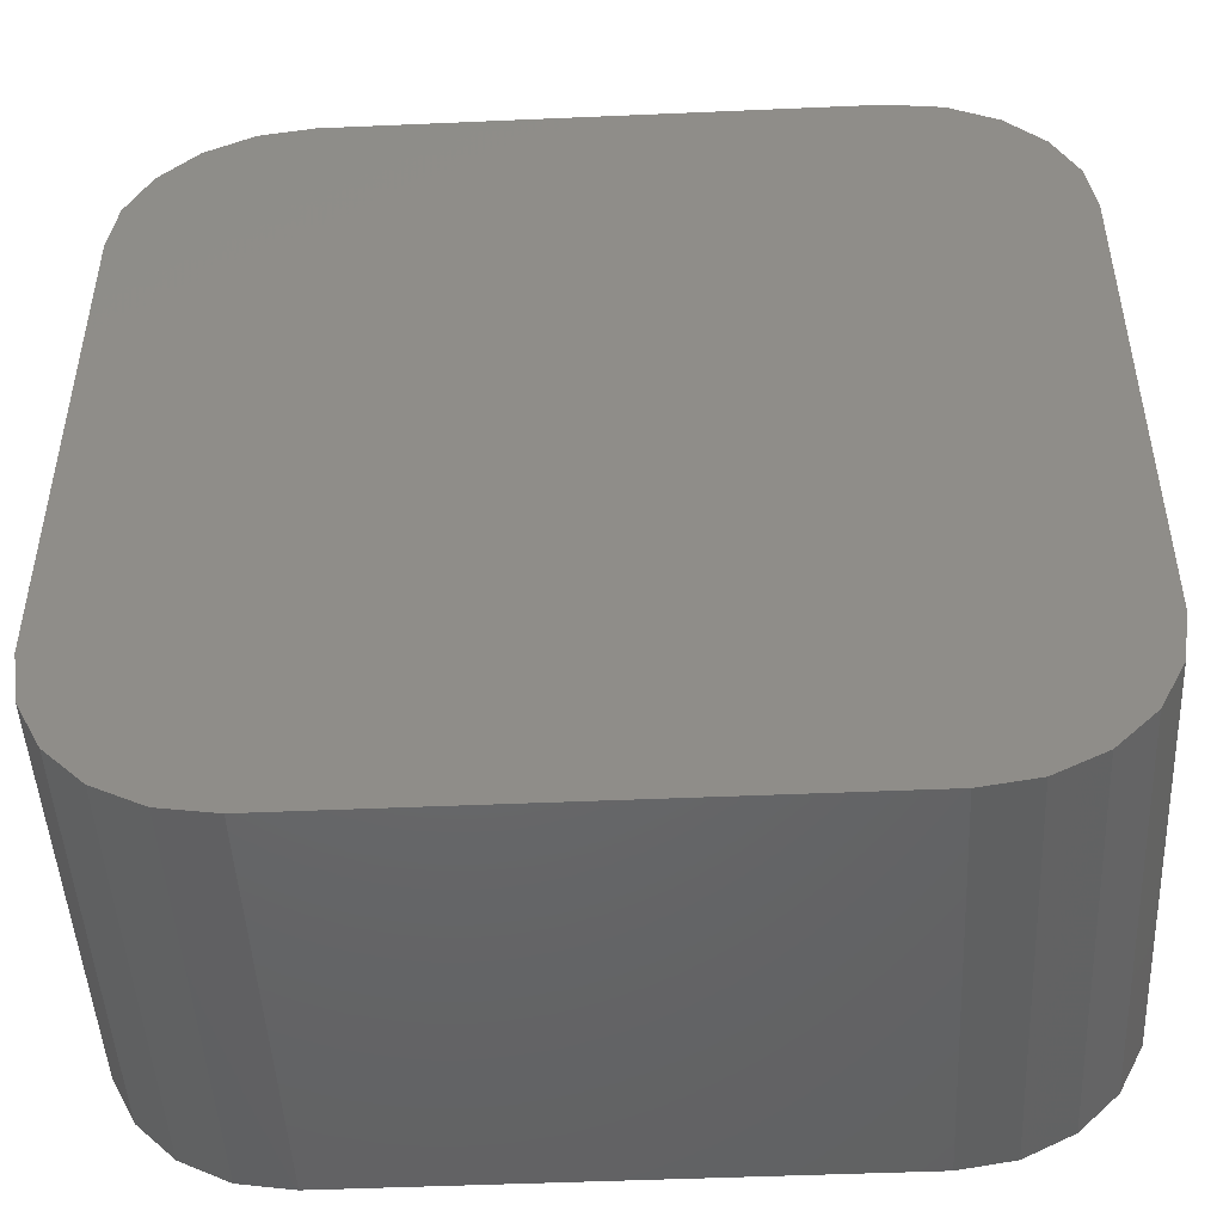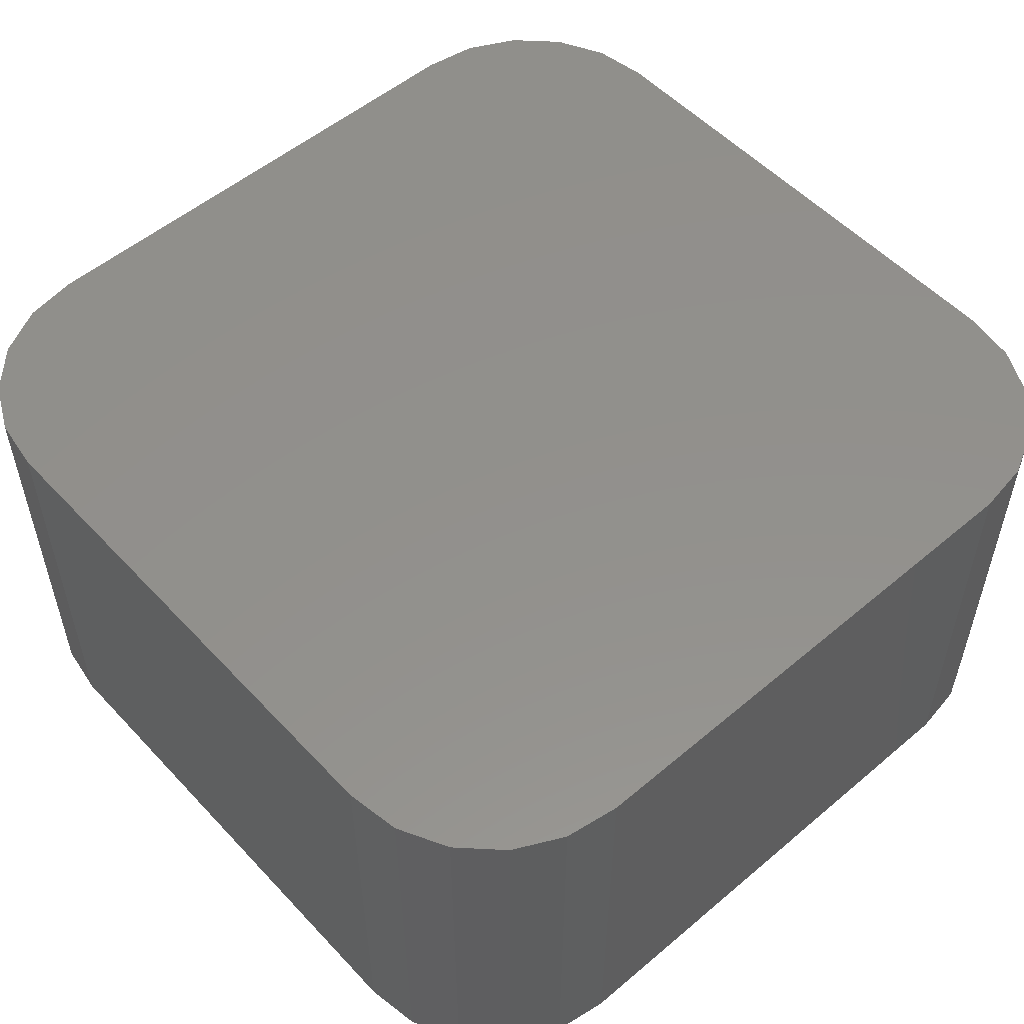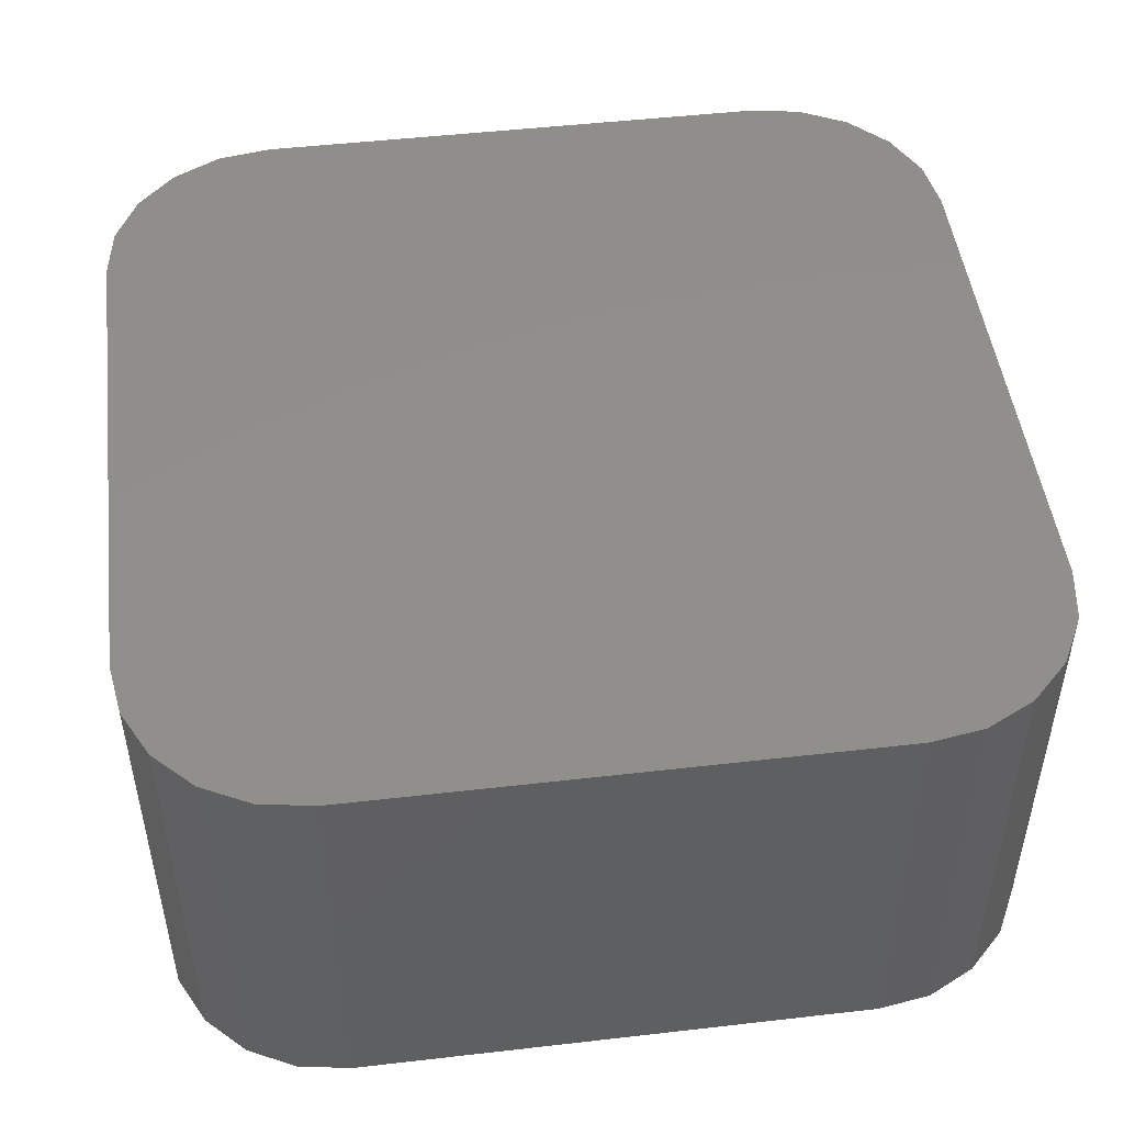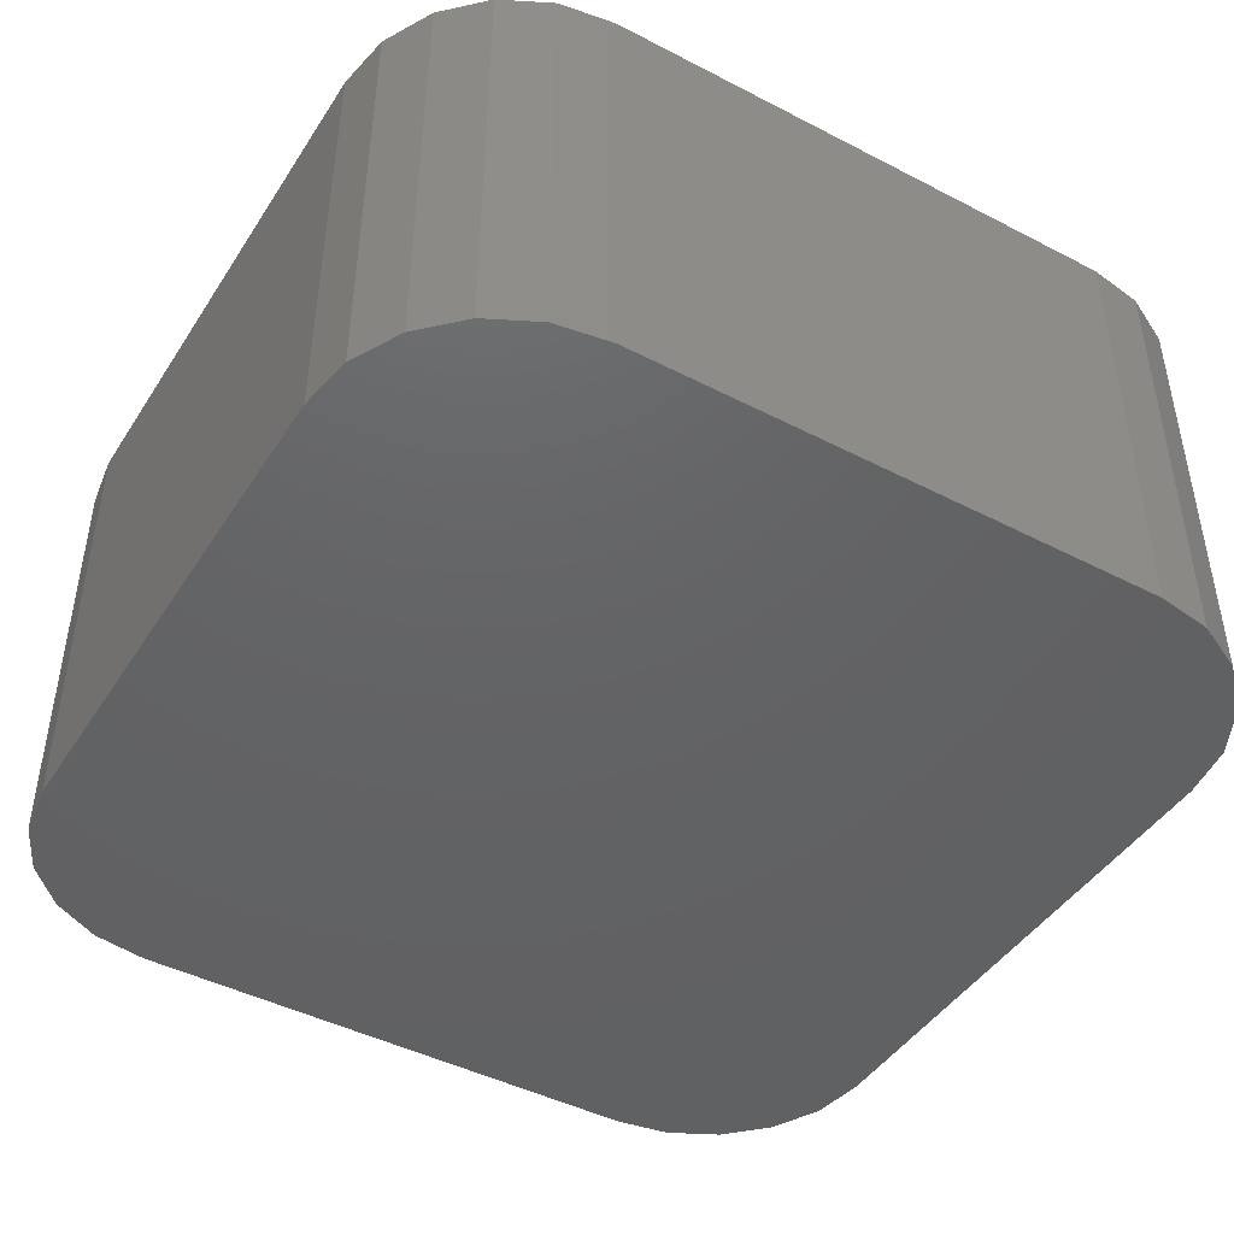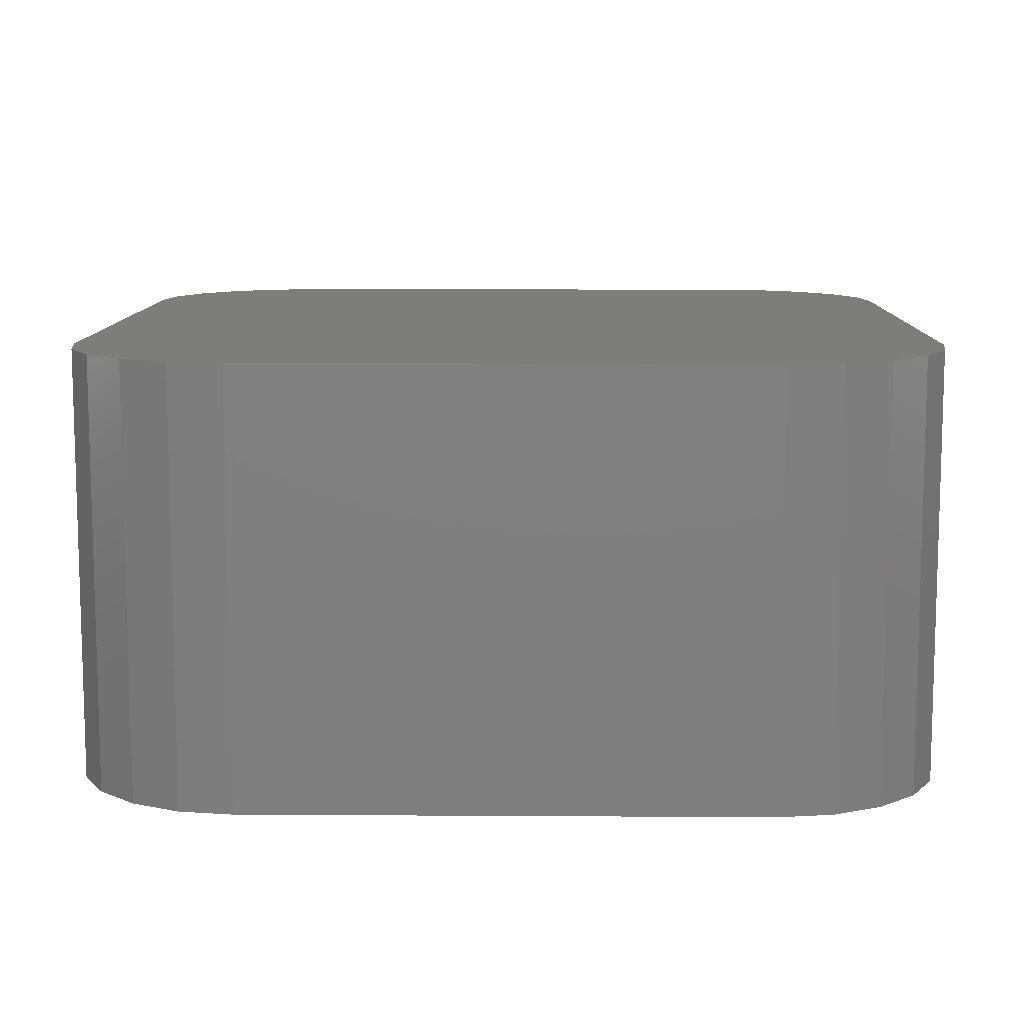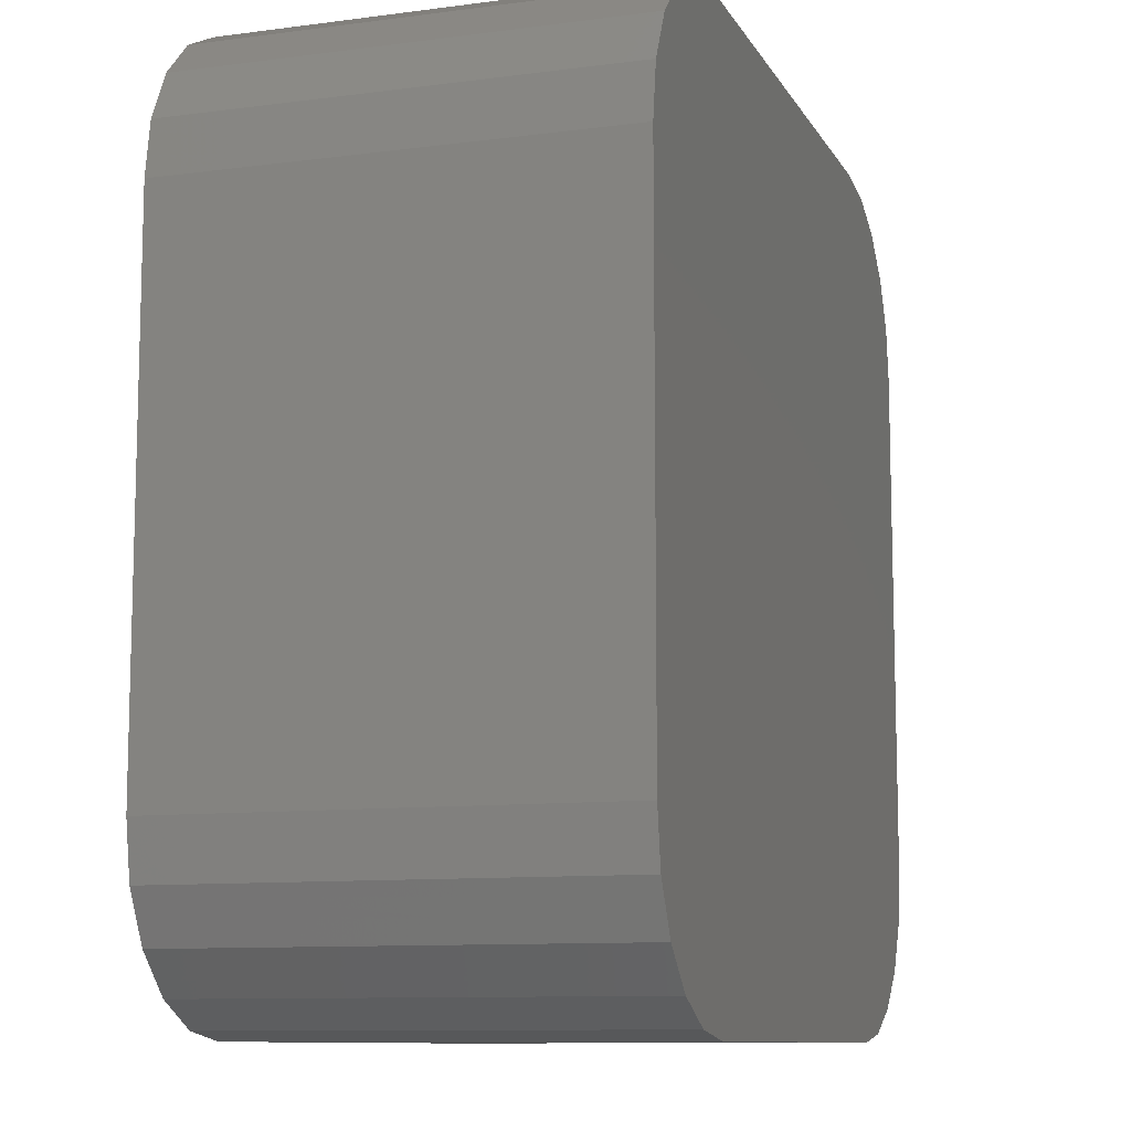
<metadata>
{"format":"stl","ext":"stl","renderer":"f3d","projection":"perspective","resolution":1024,"background":"white","views":[{"elev":-47.7,"azim":-177.2,"up":"+Y"},{"elev":53.7,"azim":-131.9,"up":"+Z"},{"elev":48.6,"azim":172.7,"up":"+Z"},{"elev":-45.0,"azim":149.1,"up":"+Z"},{"elev":10.2,"azim":-89.1,"up":"+Z"},{"elev":-10.1,"azim":-71.4,"up":"+Y"}]}
</metadata>
<code>
# stl→obj: 48 verts, 92 faces
v -6 -10 -5
v 6 -10 -5
v 6 -10 5
v -6 -10 5
v -7.236 -9.804 -5
v -7.236 -9.804 5
v -10 -6 5
v -9.804 -7.236 5
v -9.236 -8.351 5
v -8.351 -9.236 5
v 7.236 -9.804 5
v 8.351 -9.236 5
v 9.236 -8.351 5
v 9.804 -7.236 5
v 10 -6 5
v 10 6 5
v 9.804 7.236 5
v 9.236 8.351 5
v 8.351 9.236 5
v 7.236 9.804 5
v 6 10 5
v -6 10 5
v -7.236 9.804 5
v -8.351 9.236 5
v -9.236 8.351 5
v -9.804 7.236 5
v -10 6 5
v -10 6 -5
v -9.804 7.236 -5
v -10 -6 -5
v -9.236 8.351 -5
v -8.351 9.236 -5
v -7.236 9.804 -5
v -6 10 -5
v 6 10 -5
v 7.236 9.804 -5
v 8.351 9.236 -5
v 9.236 8.351 -5
v 9.804 7.236 -5
v 10 6 -5
v 10 -6 -5
v 9.804 -7.236 -5
v 9.236 -8.351 -5
v 8.351 -9.236 -5
v 7.236 -9.804 -5
v -8.351 -9.236 -5
v -9.236 -8.351 -5
v -9.804 -7.236 -5
f 1 2 3
f 4 1 3
f 5 1 4
f 6 5 4
f 7 8 9
f 6 7 10
f 10 7 9
f 4 7 6
f 3 7 4
f 11 7 3
f 12 7 11
f 13 7 12
f 14 7 13
f 15 7 14
f 16 7 15
f 17 7 16
f 18 7 17
f 19 7 18
f 20 7 19
f 21 7 20
f 22 7 21
f 23 7 22
f 24 7 23
f 25 7 24
f 26 7 25
f 27 7 26
f 28 29 30
f 30 29 31
f 30 31 32
f 30 32 33
f 30 33 34
f 30 34 35
f 30 35 36
f 30 36 37
f 30 37 38
f 30 38 39
f 30 39 40
f 30 40 41
f 30 41 42
f 30 42 43
f 30 43 44
f 30 44 45
f 30 45 2
f 30 2 1
f 30 1 5
f 30 5 46
f 30 46 47
f 30 47 48
f 2 45 11
f 3 2 11
f 46 5 6
f 10 46 6
f 48 8 30
f 30 8 7
f 7 27 30
f 30 27 28
f 27 26 28
f 28 26 29
f 26 25 29
f 29 25 31
f 25 24 31
f 31 24 32
f 24 23 32
f 32 23 33
f 23 22 33
f 33 22 34
f 22 21 34
f 34 21 35
f 21 20 35
f 35 20 36
f 20 19 36
f 36 19 37
f 19 18 37
f 37 18 38
f 38 18 17
f 39 38 17
f 39 17 16
f 40 39 16
f 41 40 16
f 15 41 16
f 42 41 15
f 14 42 15
f 43 42 14
f 13 43 14
f 44 43 13
f 12 44 13
f 45 44 12
f 11 45 12
f 47 46 10
f 9 47 10
f 47 9 48
f 48 9 8

</code>
